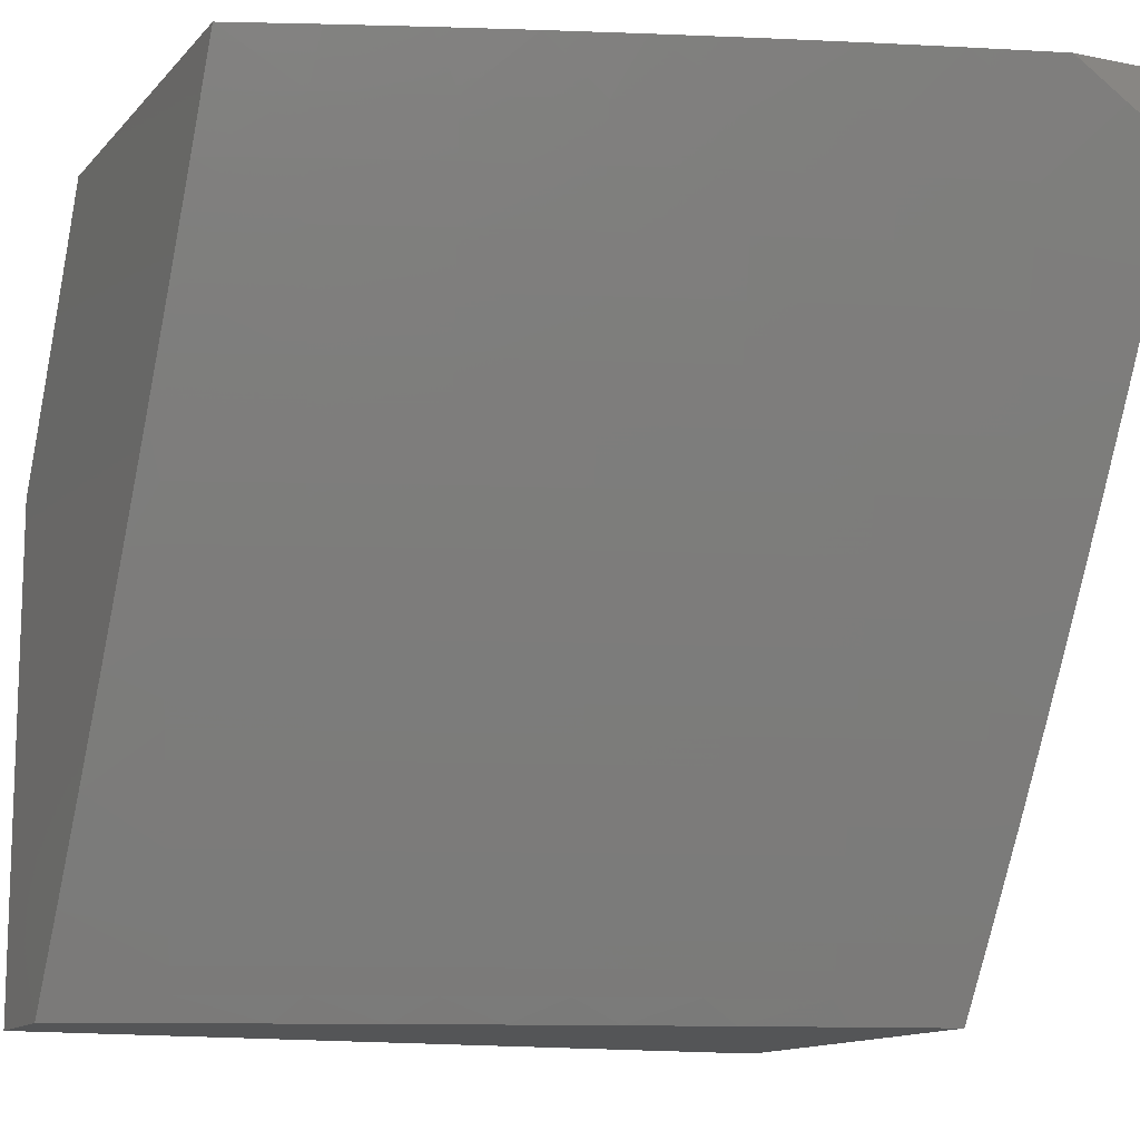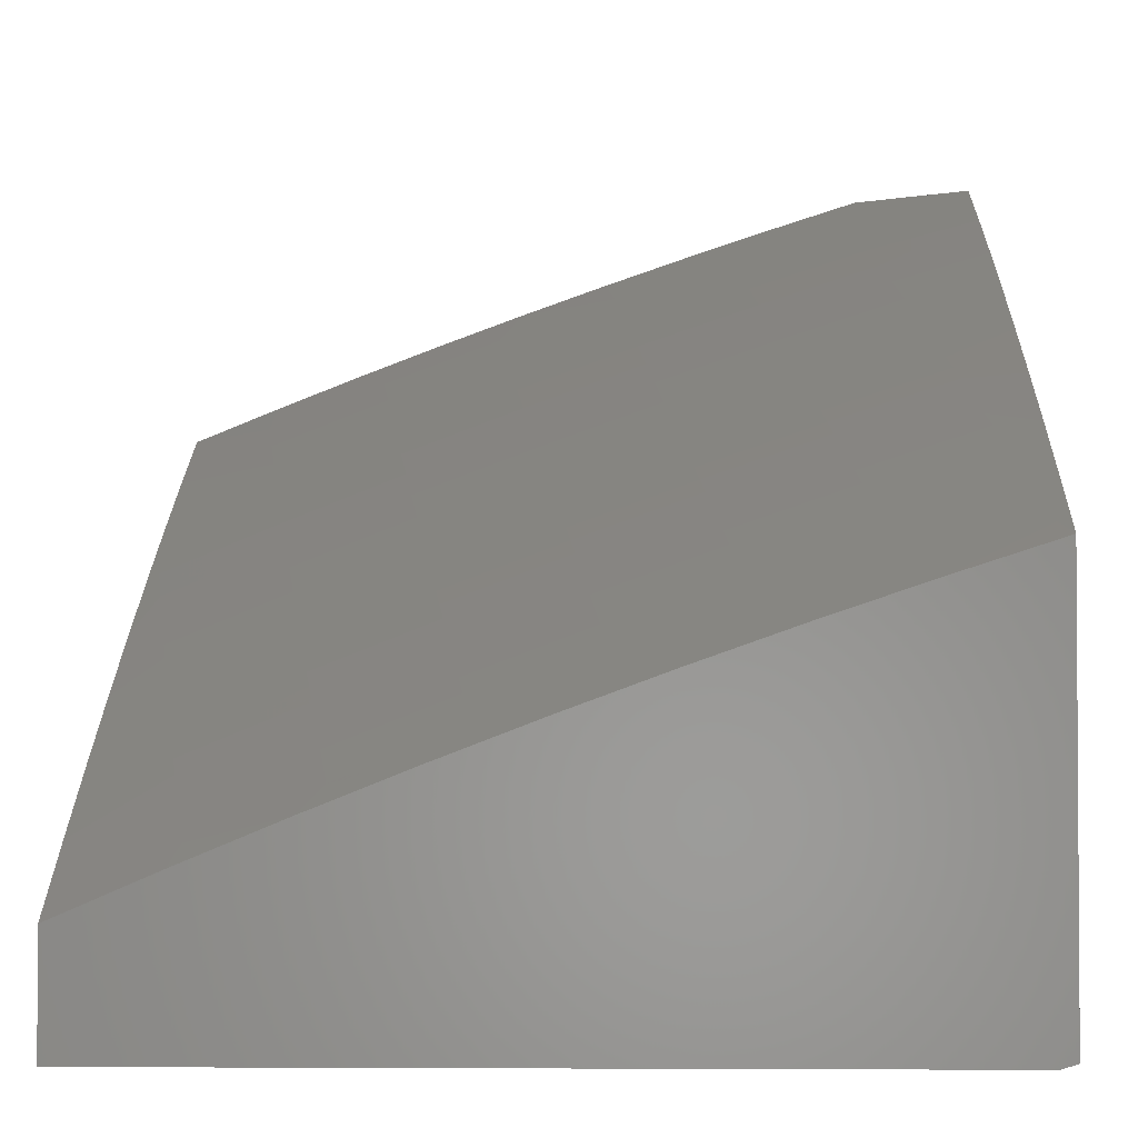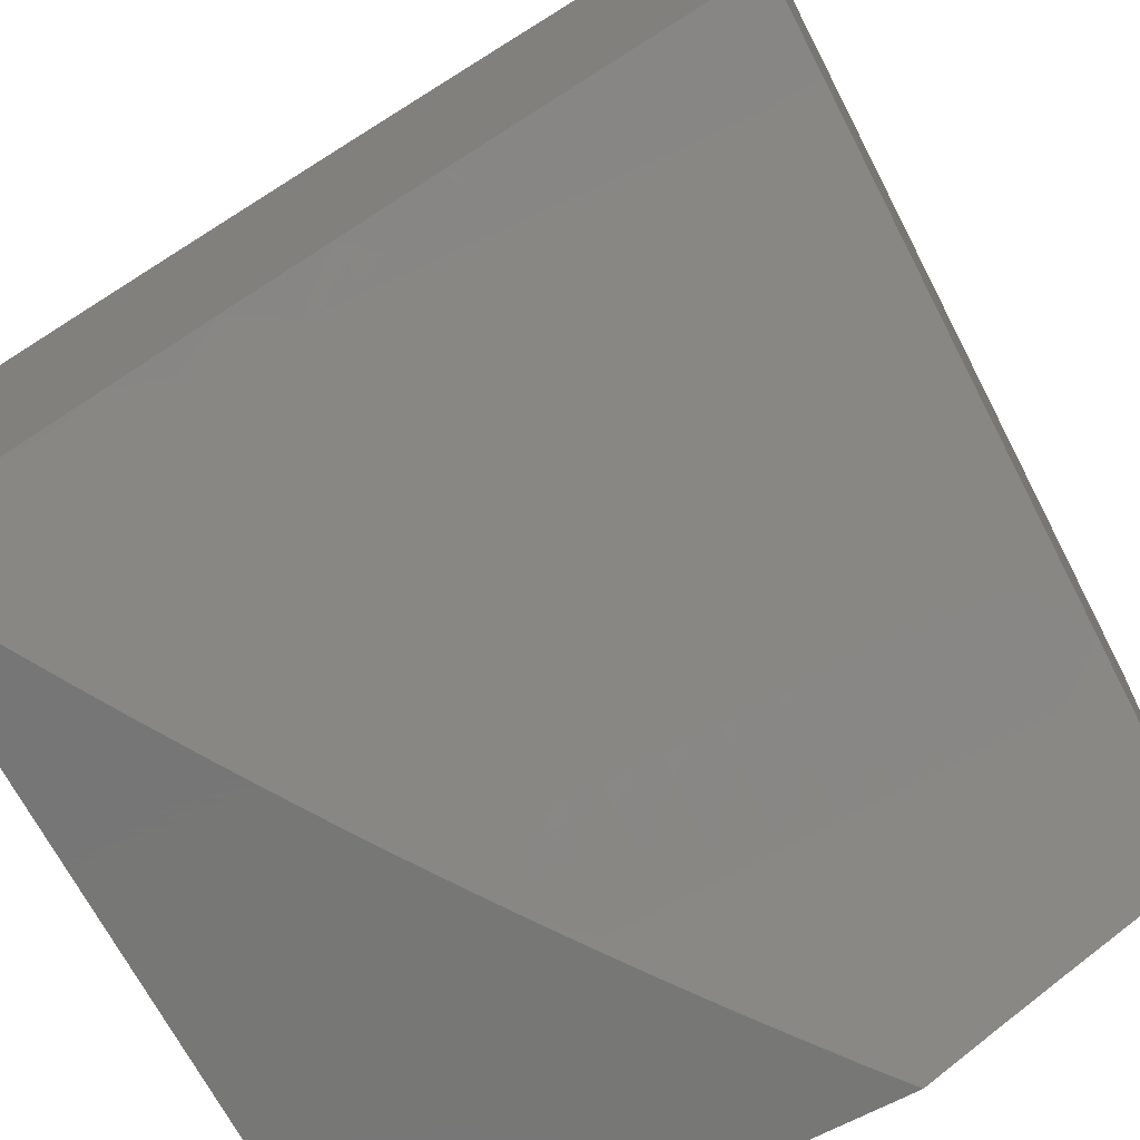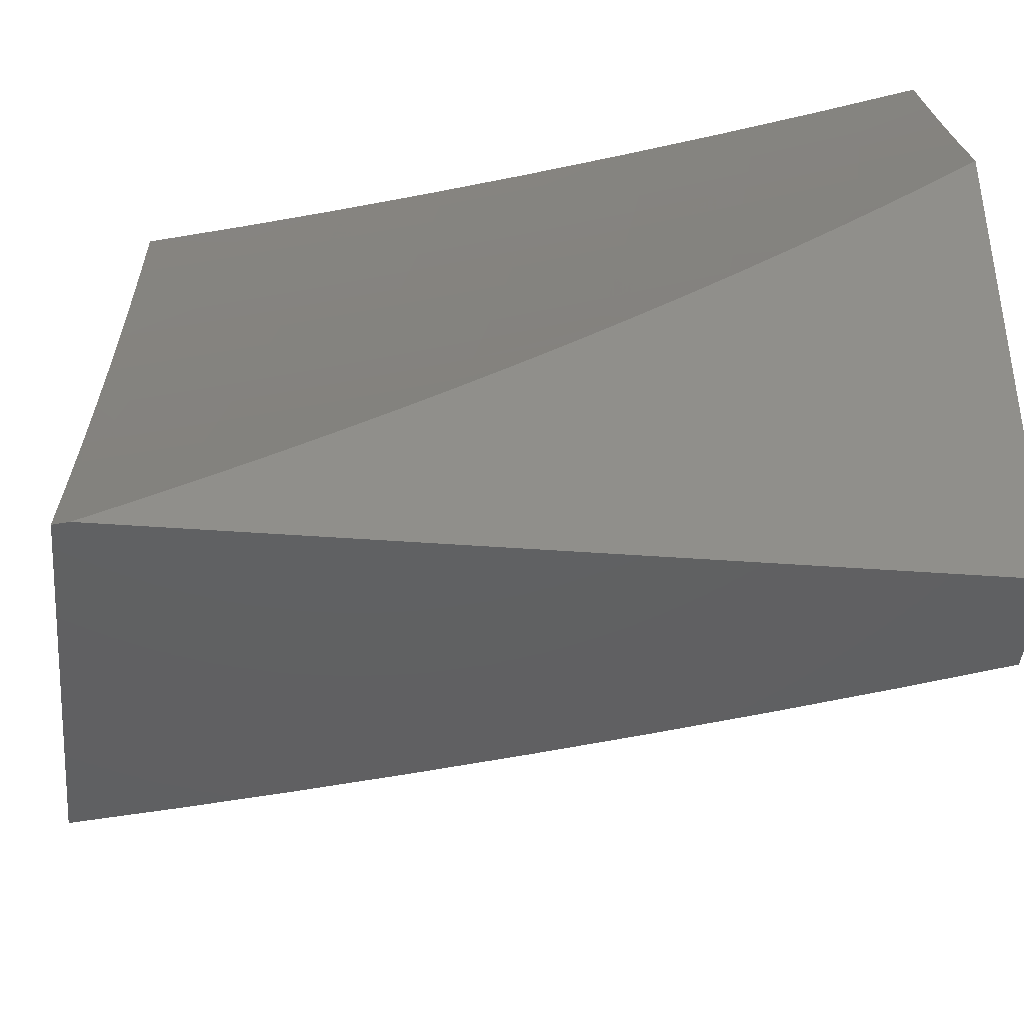
<metadata>
{"format":"stl","ext":"stl","renderer":"f3d","projection":"perspective","resolution":1024,"background":"white","views":[{"elev":-12.9,"azim":154.9,"up":"+Z"},{"elev":-2.4,"azim":-178.6,"up":"+Y"},{"elev":-69.1,"azim":-62.3,"up":"+Y"},{"elev":-42.0,"azim":-5.1,"up":"+Z"}]}
</metadata>
<code>
# stl→obj: 302 verts, 600 faces
v 3.019 9 -6
v 3.084 9 -5.965
v 3 9.006 -6
v 3 9.078 -5.878
v 3.125 9.038 -5.877
v 3.136 9.071 -5.816
v 3.264 9.027 -5.816
v 3.276 9.059 -5.754
v 3.338 9 -5.818
v 3.4 9 -5.779
v 3.113 9.006 -5.939
v 3.148 9 -5.929
v 3.211 9 -5.893
v 3.275 9 -5.856
v 3.405 9.013 -5.754
v 3.462 9 -5.74
v 3.417 9.044 -5.692
v 3.524 9 -5.7
v 3.585 9 -5.659
v 3.557 9.027 -5.63
v 3.646 9 -5.618
v 3.569 9.057 -5.567
v 3.699 9.008 -5.567
v 3.711 9.037 -5.505
v 3.766 9 -5.533
v 3.825 9 -5.49
v 3.706 9 -5.576
v 3.884 9 -5.445
v 3.853 9.015 -5.442
v 3.723 9.067 -5.442
v 3.581 9.087 -5.505
v 3.44 9.105 -5.567
v 3.428 9.075 -5.63
v 3.298 9.121 -5.63
v 3.287 9.09 -5.692
v 3.158 9.134 -5.692
v 3.147 9.102 -5.754
v 3.017 9.144 -5.754
v 3.007 9.112 -5.816
v 3 9.149 -5.755
v 3.942 9 -5.401
v 3.865 9.043 -5.379
v 3.735 9.096 -5.379
v 3.593 9.117 -5.442
v 3.604 9.146 -5.379
v 3.462 9.165 -5.442
v 3.473 9.194 -5.379
v 3.331 9.211 -5.442
v 3.342 9.241 -5.379
v 3.2 9.256 -5.442
v 3.21 9.285 -5.379
v 3.068 9.298 -5.442
v 3.078 9.328 -5.379
v 3 9.351 -5.381
v 3.088 9.357 -5.316
v 3 9.416 -5.255
v 3.097 9.386 -5.253
v 3.107 9.415 -5.19
v 3.24 9.372 -5.19
v 3.25 9.4 -5.127
v 3.383 9.355 -5.127
v 3.393 9.382 -5.064
v 3.526 9.335 -5.064
v 3.505 9.374 -5
v 3.629 9.328 -5
v 3.659 9.286 -5.064
v 3.754 9.281 -5
v 3.792 9.235 -5.064
v 3.877 9.232 -5
v 3.924 9.182 -5.064
v 4 9.182 -5
v 4 9.138 -5.089
v 3.913 9.155 -5.127
v 4 9.093 -5.179
v 3.901 9.128 -5.19
v 3.889 9.1 -5.253
v 3.758 9.152 -5.253
v 3.747 9.124 -5.316
v 3.615 9.175 -5.316
v 4 9 -5.355
v 3.877 9.072 -5.316
v 4 9.047 -5.267
v 3.379 9.418 -5
v 3.259 9.428 -5.064
v 3.116 9.443 -5.127
v 3 9.478 -5.128
v 3.253 9.46 -5
v 3.125 9.471 -5.064
v 3.127 9.501 -5
v 3 9.54 -5
v 3 9.285 -5.507
v 3.058 9.268 -5.505
v 3.189 9.226 -5.505
v 3.32 9.182 -5.505
v 3.451 9.135 -5.505
v 3.048 9.238 -5.567
v 3 9.218 -5.631
v 3.038 9.207 -5.63
v 3.028 9.176 -5.692
v 3.168 9.165 -5.63
v 3.179 9.195 -5.567
v 3.309 9.151 -5.567
v 3.22 9.314 -5.316
v 3.352 9.27 -5.316
v 3.484 9.223 -5.316
v 3.23 9.343 -5.253
v 3.362 9.299 -5.253
v 3.495 9.252 -5.253
v 3.627 9.203 -5.253
v 3.373 9.327 -5.19
v 3.516 9.308 -5.127
v 3.505 9.28 -5.19
v 3.638 9.231 -5.19
v 3.77 9.18 -5.19
v 3.648 9.259 -5.127
v 3.781 9.208 -5.127
v 3.877 9.19 -6
v 3.866 9.213 -5.969
v 4 9.137 -6
v 3.873 9.229 -5.939
v 4 9.212 -5.878
v 3.88 9.245 -5.908
v 3.886 9.261 -5.877
v 3.744 9.319 -5.877
v 3.751 9.335 -5.846
v 3.608 9.391 -5.846
v 3.614 9.407 -5.815
v 3.471 9.46 -5.815
v 3.477 9.476 -5.784
v 3.333 9.528 -5.784
v 3.338 9.543 -5.753
v 3.194 9.593 -5.753
v 3.199 9.608 -5.722
v 3.055 9.655 -5.722
v 3.06 9.671 -5.691
v 3 9.705 -5.664
v 3.065 9.687 -5.66
v 3.07 9.702 -5.629
v 3.21 9.639 -5.66
v 3.215 9.655 -5.629
v 3.355 9.59 -5.66
v 3.36 9.605 -5.629
v 3.499 9.538 -5.66
v 3.505 9.553 -5.629
v 3.644 9.484 -5.66
v 3.65 9.499 -5.629
v 3.788 9.427 -5.66
v 3.794 9.442 -5.629
v 3.931 9.368 -5.66
v 3.938 9.383 -5.629
v 4 9.356 -5.632
v 3.944 9.398 -5.598
v 3.95 9.413 -5.567
v 3.806 9.472 -5.567
v 3.818 9.502 -5.504
v 3.673 9.559 -5.504
v 3.684 9.588 -5.442
v 3.538 9.643 -5.442
v 3.549 9.672 -5.379
v 3.402 9.725 -5.379
v 3.412 9.754 -5.316
v 3.265 9.804 -5.316
v 3.274 9.833 -5.253
v 3.126 9.881 -5.253
v 3.135 9.909 -5.19
v 3 9.944 -5.206
v 3.144 9.938 -5.127
v 3 10 -5.09
v 3.07 10 -5.045
v 3.754 9.241 -6
v 3.725 9.271 -5.969
v 3.732 9.287 -5.939
v 3.59 9.343 -5.939
v 3.596 9.359 -5.908
v 3.453 9.413 -5.908
v 3.459 9.429 -5.877
v 3.316 9.48 -5.877
v 3.322 9.496 -5.846
v 3.178 9.545 -5.846
v 3.184 9.561 -5.815
v 3.04 9.608 -5.815
v 3.045 9.624 -5.784
v 3 9.642 -5.777
v 3.05 9.639 -5.753
v 3.63 9.291 -6
v 3.584 9.327 -5.969
v 3.447 9.397 -5.939
v 3.311 9.464 -5.908
v 3.173 9.529 -5.877
v 3.035 9.591 -5.846
v 3.505 9.338 -6
v 3.442 9.38 -5.969
v 3.305 9.448 -5.939
v 3.168 9.513 -5.908
v 3.03 9.575 -5.877
v 3 9.578 -5.889
v 3.38 9.384 -6
v 3.299 9.431 -5.969
v 3.162 9.496 -5.939
v 3.024 9.559 -5.908
v 3.254 9.429 -6
v 3.157 9.48 -5.969
v 3.019 9.543 -5.939
v 3.127 9.472 -6
v 3.014 9.526 -5.969
v 3 9.513 -6
v 3.074 9.717 -5.598
v 3 9.766 -5.55
v 3.079 9.733 -5.567
v 3.089 9.763 -5.504
v 3.225 9.685 -5.567
v 3.235 9.716 -5.504
v 3.371 9.636 -5.567
v 3.381 9.666 -5.504
v 3.516 9.584 -5.567
v 3.527 9.614 -5.504
v 3.661 9.529 -5.567
v 3 9.827 -5.436
v 3.098 9.793 -5.442
v 3.245 9.746 -5.442
v 3.392 9.695 -5.442
v 3.108 9.823 -5.379
v 3 9.886 -5.321
v 3.117 9.852 -5.316
v 3.153 9.965 -5.063
v 3.139 10 -5
v 3.248 9.965 -5
v 3.302 9.917 -5.063
v 3.357 9.929 -5
v 3.451 9.866 -5.063
v 3.465 9.892 -5
v 3.573 9.853 -5
v 3.6 9.813 -5.063
v 3.68 9.814 -5
v 3.749 9.757 -5.063
v 3.787 9.773 -5
v 3.897 9.699 -5.063
v 3.894 9.731 -5
v 4 9.688 -5
v 4 9.624 -5.128
v 3.886 9.672 -5.127
v 3.738 9.73 -5.127
v 3.59 9.785 -5.127
v 3.442 9.839 -5.127
v 3.293 9.889 -5.127
v 3.875 9.644 -5.19
v 4 9.56 -5.255
v 3.864 9.617 -5.253
v 3.852 9.588 -5.316
v 3.717 9.674 -5.253
v 3.706 9.646 -5.316
v 3.57 9.73 -5.253
v 3.559 9.701 -5.316
v 3.422 9.782 -5.253
v 3.998 9.528 -5.316
v 4 9.493 -5.382
v 3.987 9.5 -5.379
v 3.975 9.471 -5.442
v 3.841 9.56 -5.379
v 3.829 9.531 -5.442
v 3.695 9.617 -5.379
v 4 9.425 -5.507
v 3.962 9.442 -5.504
v 3.925 9.353 -5.691
v 4 9.284 -5.755
v 3.919 9.338 -5.722
v 3.912 9.323 -5.753
v 3.776 9.397 -5.722
v 3.769 9.381 -5.753
v 3.632 9.453 -5.722
v 3.626 9.438 -5.753
v 3.488 9.507 -5.722
v 3.482 9.492 -5.753
v 3.344 9.559 -5.722
v 3.899 9.292 -5.815
v 3.906 9.307 -5.784
v 3.738 9.303 -5.908
v 3.893 9.276 -5.846
v 3.757 9.35 -5.815
v 3.763 9.366 -5.784
v 3.62 9.422 -5.784
v 3.782 9.412 -5.691
v 3.638 9.469 -5.691
v 3.494 9.523 -5.691
v 3.349 9.574 -5.691
v 3.205 9.624 -5.691
v 3.8 9.457 -5.598
v 3.655 9.514 -5.598
v 3.511 9.569 -5.598
v 3.365 9.621 -5.598
v 3.22 9.67 -5.598
v 3.602 9.375 -5.877
v 3.728 9.702 -5.19
v 3.58 9.758 -5.19
v 3.432 9.811 -5.19
v 3.284 9.861 -5.19
v 3.465 9.445 -5.846
v 3.327 9.512 -5.815
v 3.189 9.577 -5.784
v 3.255 9.775 -5.379
v 4 9 -6
v 3 10 -5
f 1 2 3
f 3 2 4
f 4 2 5
f 4 5 6
f 6 5 7
f 6 7 8
f 8 7 9
f 8 9 10
f 5 2 11
f 11 2 12
f 11 12 5
f 5 12 13
f 5 13 14
f 5 14 7
f 7 14 9
f 8 10 15
f 15 10 16
f 15 16 17
f 17 16 18
f 17 18 19
f 17 19 20
f 20 19 21
f 20 21 22
f 22 21 23
f 22 23 24
f 24 23 25
f 24 25 26
f 21 27 23
f 23 27 25
f 28 29 26
f 26 29 30
f 26 30 24
f 24 30 31
f 24 31 22
f 22 31 32
f 22 32 33
f 33 32 34
f 33 34 35
f 35 34 36
f 35 36 37
f 37 36 38
f 37 38 39
f 39 38 40
f 39 40 4
f 28 41 29
f 29 41 42
f 29 42 30
f 30 42 43
f 30 43 44
f 44 43 45
f 44 45 46
f 46 45 47
f 46 47 48
f 48 47 49
f 48 49 50
f 50 49 51
f 50 51 52
f 52 51 53
f 52 53 54
f 54 53 55
f 54 55 56
f 56 55 57
f 56 57 58
f 58 57 59
f 58 59 60
f 60 59 61
f 60 61 62
f 62 61 63
f 62 63 64
f 64 63 65
f 65 63 66
f 65 66 67
f 67 66 68
f 67 68 69
f 69 68 70
f 69 70 71
f 71 70 72
f 72 70 73
f 72 73 74
f 74 73 75
f 74 75 76
f 76 75 77
f 76 77 78
f 78 77 79
f 78 79 45
f 45 79 47
f 41 80 42
f 42 80 81
f 42 81 43
f 43 81 78
f 43 78 45
f 80 82 81
f 81 82 76
f 81 76 78
f 82 74 76
f 64 83 62
f 62 83 84
f 62 84 60
f 60 84 85
f 60 85 58
f 58 85 86
f 58 86 56
f 83 87 84
f 84 87 88
f 84 88 85
f 85 88 86
f 87 89 88
f 88 89 90
f 88 90 86
f 54 91 52
f 52 91 92
f 52 92 50
f 50 92 93
f 50 93 48
f 48 93 94
f 48 94 46
f 46 94 95
f 46 95 44
f 44 95 31
f 44 31 30
f 92 91 96
f 96 91 97
f 96 97 98
f 98 97 99
f 98 99 100
f 100 99 36
f 100 36 34
f 97 40 99
f 99 40 38
f 99 38 36
f 39 4 6
f 39 6 37
f 37 6 8
f 37 8 35
f 35 8 17
f 35 17 33
f 33 17 20
f 33 20 22
f 96 98 101
f 101 98 100
f 101 100 102
f 102 100 34
f 102 34 32
f 92 96 93
f 93 96 101
f 93 101 94
f 94 101 102
f 94 102 95
f 95 102 32
f 95 32 31
f 55 53 103
f 103 53 51
f 103 51 104
f 104 51 49
f 104 49 105
f 105 49 47
f 105 47 79
f 57 55 106
f 106 55 103
f 106 103 107
f 107 103 104
f 107 104 108
f 108 104 105
f 108 105 109
f 109 105 79
f 109 79 77
f 57 106 59
f 59 106 110
f 59 110 61
f 61 110 111
f 61 111 63
f 63 111 66
f 110 106 107
f 15 17 8
f 110 107 112
f 112 107 108
f 112 108 113
f 113 108 109
f 113 109 114
f 114 109 77
f 114 77 75
f 110 112 111
f 111 112 115
f 111 115 66
f 66 115 68
f 115 112 113
f 115 113 116
f 116 113 114
f 116 114 73
f 73 114 75
f 70 68 116
f 116 68 115
f 70 116 73
f 117 118 119
f 119 118 120
f 119 120 121
f 121 120 122
f 121 122 123
f 123 122 124
f 123 124 125
f 125 124 126
f 125 126 127
f 127 126 128
f 127 128 129
f 129 128 130
f 129 130 131
f 131 130 132
f 131 132 133
f 133 132 134
f 133 134 135
f 135 134 136
f 135 136 137
f 137 136 138
f 137 138 139
f 139 138 140
f 139 140 141
f 141 140 142
f 141 142 143
f 143 142 144
f 143 144 145
f 145 144 146
f 145 146 147
f 147 146 148
f 147 148 149
f 149 148 150
f 149 150 151
f 151 150 152
f 151 152 153
f 153 152 154
f 153 154 155
f 155 154 156
f 155 156 157
f 157 156 158
f 157 158 159
f 159 158 160
f 159 160 161
f 161 160 162
f 161 162 163
f 163 162 164
f 163 164 165
f 165 164 166
f 165 166 167
f 167 166 168
f 167 168 169
f 117 170 118
f 118 170 171
f 118 171 172
f 172 171 173
f 172 173 174
f 174 173 175
f 174 175 176
f 176 175 177
f 176 177 178
f 178 177 179
f 178 179 180
f 180 179 181
f 180 181 182
f 182 181 183
f 182 183 184
f 184 183 134
f 184 134 132
f 170 185 171
f 171 185 186
f 171 186 173
f 173 186 187
f 173 187 175
f 175 187 188
f 175 188 177
f 177 188 189
f 177 189 179
f 179 189 190
f 179 190 181
f 181 190 183
f 185 191 186
f 186 191 192
f 186 192 187
f 187 192 193
f 187 193 188
f 188 193 194
f 188 194 189
f 189 194 195
f 189 195 190
f 190 195 196
f 190 196 183
f 191 197 192
f 192 197 198
f 192 198 193
f 193 198 199
f 193 199 194
f 194 199 200
f 194 200 195
f 195 200 196
f 197 201 198
f 198 201 202
f 198 202 199
f 199 202 203
f 199 203 200
f 200 203 196
f 201 204 202
f 202 204 205
f 202 205 203
f 203 205 196
f 204 206 205
f 205 206 196
f 183 136 134
f 138 136 207
f 207 136 208
f 207 208 209
f 209 208 210
f 209 210 211
f 211 210 212
f 211 212 213
f 213 212 214
f 213 214 215
f 215 214 216
f 215 216 217
f 217 216 156
f 217 156 154
f 208 218 210
f 210 218 219
f 210 219 212
f 212 219 220
f 212 220 214
f 214 220 221
f 214 221 216
f 216 221 158
f 216 158 156
f 219 218 222
f 222 218 223
f 222 223 224
f 224 223 164
f 224 164 162
f 223 166 164
f 167 169 225
f 225 169 226
f 225 226 227
f 225 227 228
f 228 227 229
f 228 229 230
f 230 229 231
f 230 231 232
f 230 232 233
f 233 232 234
f 233 234 235
f 235 234 236
f 235 236 237
f 237 236 238
f 237 238 239
f 239 240 237
f 237 240 241
f 237 241 235
f 235 241 242
f 235 242 233
f 233 242 243
f 233 243 230
f 230 243 244
f 230 244 228
f 228 244 245
f 228 245 225
f 225 245 167
f 241 240 246
f 246 240 247
f 246 247 248
f 248 247 249
f 248 249 250
f 250 249 251
f 250 251 252
f 252 251 253
f 252 253 254
f 254 253 161
f 254 161 163
f 249 247 255
f 255 247 256
f 255 256 257
f 257 256 258
f 257 258 259
f 259 258 260
f 259 260 261
f 261 260 157
f 261 157 159
f 256 262 258
f 258 262 263
f 258 263 260
f 260 263 155
f 260 155 157
f 263 262 153
f 153 262 151
f 149 151 264
f 264 151 265
f 264 265 266
f 266 265 267
f 266 267 268
f 268 267 269
f 268 269 270
f 270 269 271
f 270 271 272
f 272 271 273
f 272 273 274
f 274 273 131
f 274 131 133
f 121 275 265
f 265 275 276
f 265 276 267
f 267 276 269
f 118 172 120
f 120 172 277
f 120 277 122
f 122 277 124
f 275 121 278
f 278 121 123
f 278 123 125
f 275 278 279
f 279 278 125
f 279 125 127
f 276 275 280
f 280 275 279
f 280 279 281
f 281 279 127
f 281 127 129
f 147 149 264
f 264 266 282
f 282 266 268
f 282 268 283
f 283 268 270
f 283 270 284
f 284 270 272
f 284 272 285
f 285 272 274
f 285 274 286
f 286 274 133
f 286 133 135
f 152 150 287
f 287 150 148
f 287 148 288
f 288 148 146
f 288 146 289
f 289 146 144
f 289 144 290
f 290 144 142
f 290 142 291
f 291 142 140
f 291 140 207
f 207 140 138
f 155 263 153
f 249 255 257
f 249 257 259
f 172 174 277
f 277 174 292
f 277 292 124
f 124 292 126
f 271 269 280
f 280 269 276
f 271 280 281
f 145 147 282
f 282 147 264
f 145 282 283
f 217 154 287
f 287 154 152
f 217 287 288
f 251 249 259
f 251 259 261
f 242 241 246
f 246 248 293
f 293 248 250
f 293 250 294
f 294 250 252
f 294 252 295
f 295 252 254
f 295 254 296
f 296 254 163
f 296 163 165
f 174 176 292
f 292 176 297
f 292 297 126
f 126 297 128
f 273 271 281
f 273 281 129
f 143 145 283
f 143 283 284
f 215 217 288
f 215 288 289
f 253 251 261
f 253 261 159
f 243 242 293
f 293 242 246
f 243 293 294
f 176 178 297
f 297 178 298
f 297 298 128
f 128 298 130
f 131 273 129
f 141 143 284
f 141 284 285
f 213 215 289
f 213 289 290
f 160 158 221
f 161 253 159
f 244 243 294
f 244 294 295
f 178 180 298
f 298 180 299
f 298 299 130
f 130 299 132
f 139 141 285
f 139 285 286
f 211 213 290
f 211 290 291
f 160 221 300
f 300 221 220
f 300 220 222
f 222 220 219
f 245 244 295
f 245 295 296
f 184 132 299
f 184 299 182
f 182 299 180
f 137 139 286
f 137 286 135
f 209 211 291
f 209 291 207
f 224 162 300
f 300 162 160
f 224 300 222
f 167 245 296
f 167 296 165
f 80 41 301
f 301 41 28
f 301 28 26
f 26 25 301
f 301 25 27
f 301 27 21
f 21 19 301
f 301 19 18
f 301 18 16
f 16 10 301
f 301 10 9
f 301 9 14
f 14 13 301
f 301 13 12
f 301 12 2
f 2 1 301
f 226 169 302
f 302 169 168
f 72 256 71
f 71 256 247
f 71 247 240
f 256 72 262
f 262 72 74
f 262 74 151
f 151 74 82
f 151 82 80
f 301 121 80
f 80 121 265
f 80 265 151
f 301 119 121
f 240 239 71
f 3 191 1
f 1 191 185
f 1 185 170
f 206 204 3
f 3 204 201
f 3 201 197
f 197 191 3
f 170 117 1
f 1 117 301
f 301 117 119
f 89 227 90
f 90 227 226
f 90 226 302
f 227 89 229
f 229 89 87
f 229 87 231
f 231 87 232
f 232 87 83
f 232 83 234
f 234 83 64
f 234 64 236
f 236 64 65
f 236 65 238
f 238 65 67
f 238 67 239
f 239 67 69
f 239 69 71
f 3 4 206
f 206 4 40
f 206 40 196
f 196 40 97
f 196 97 183
f 183 97 91
f 183 91 136
f 136 91 54
f 136 54 208
f 208 54 56
f 208 56 218
f 218 56 86
f 218 86 223
f 223 86 90
f 223 90 166
f 166 90 168
f 168 90 302

</code>
